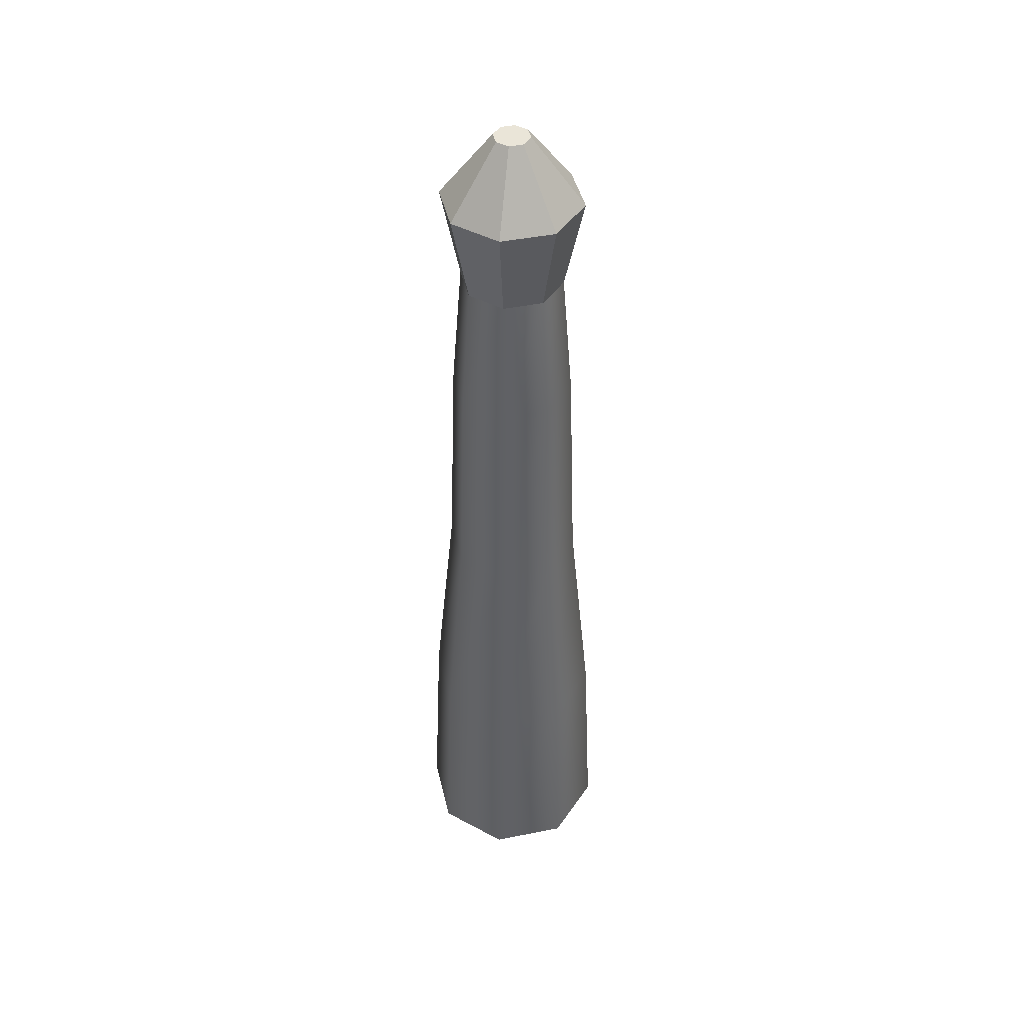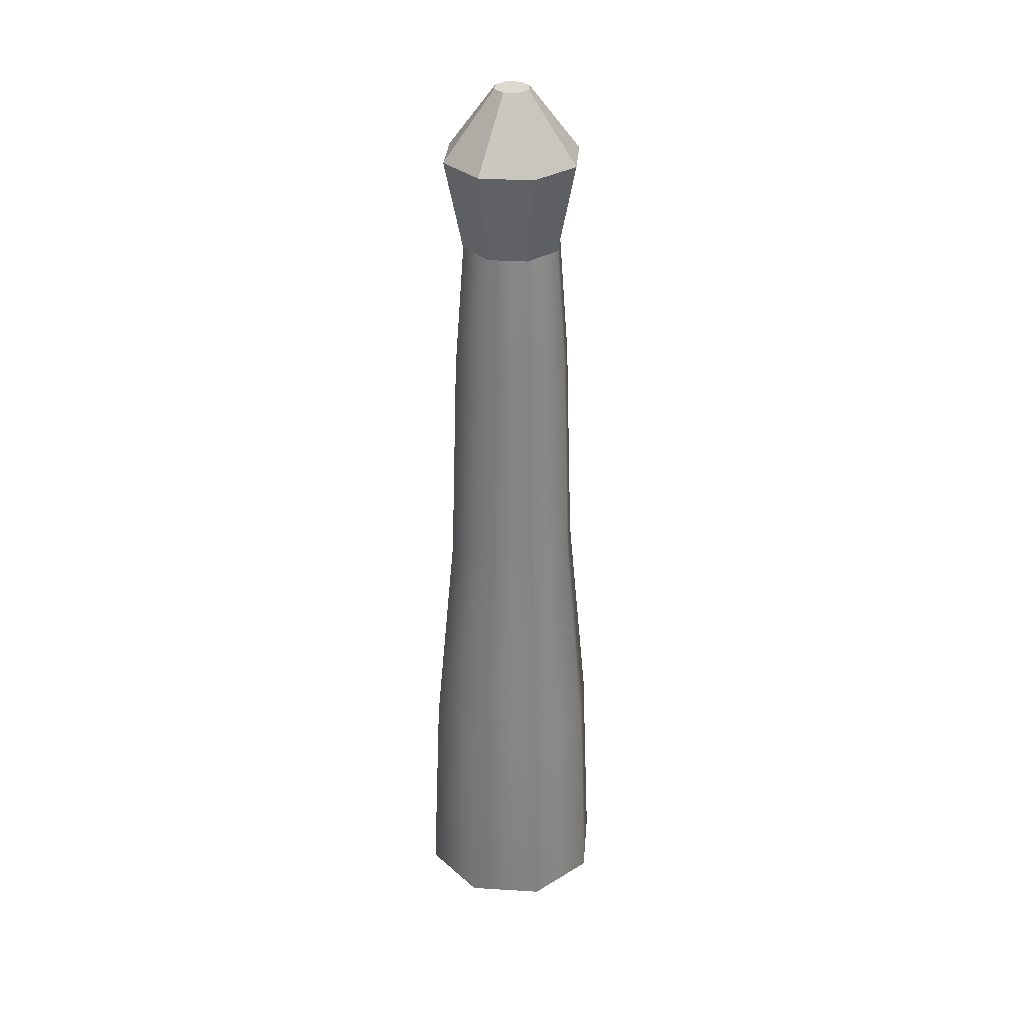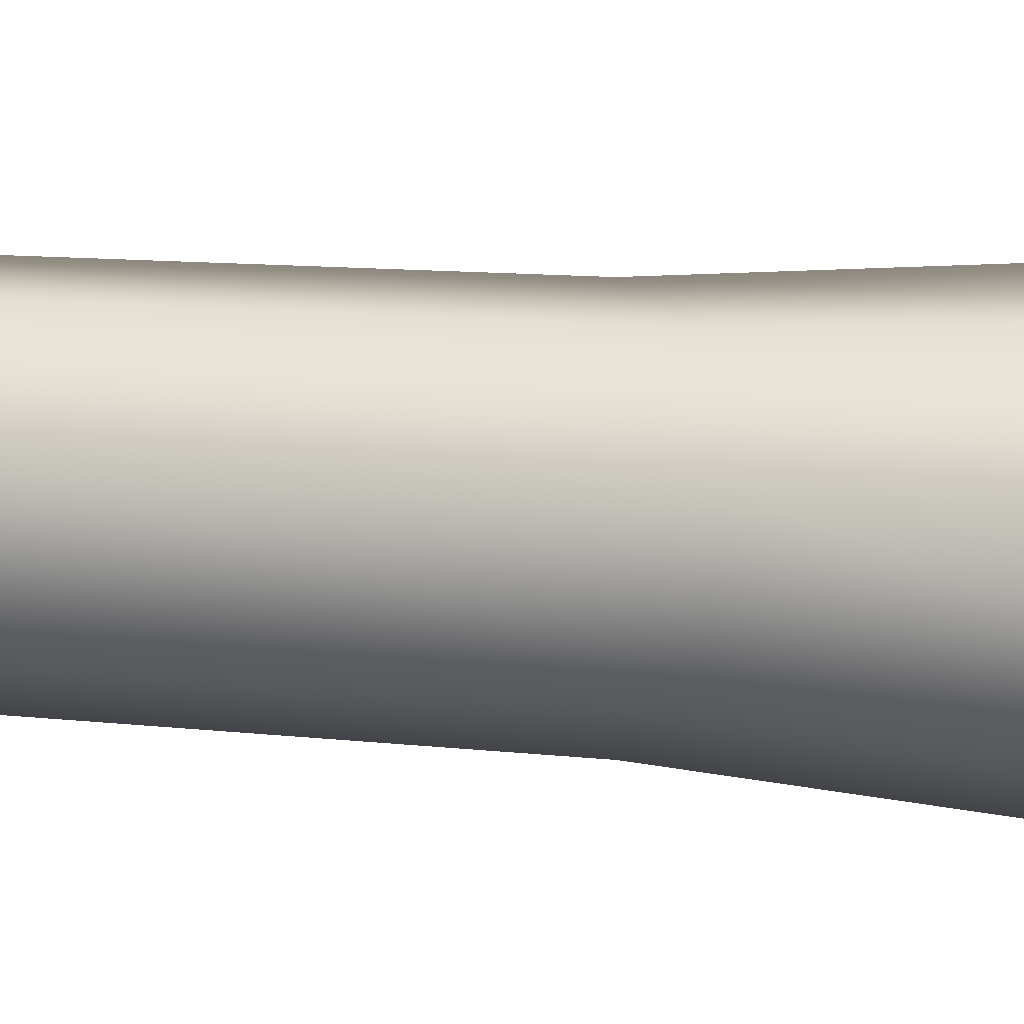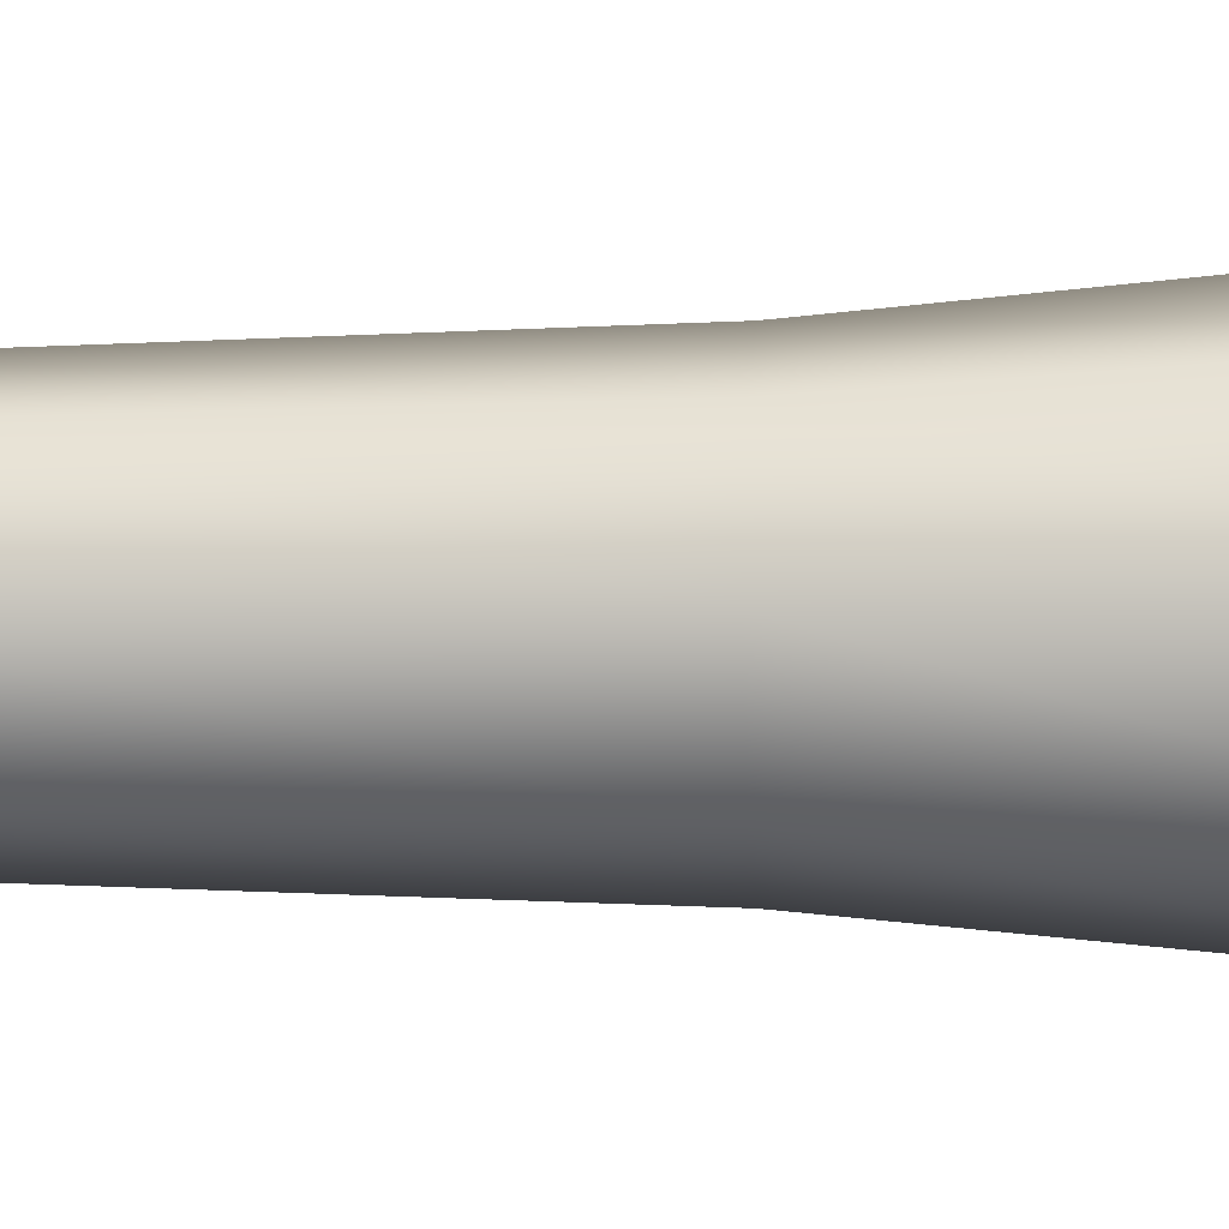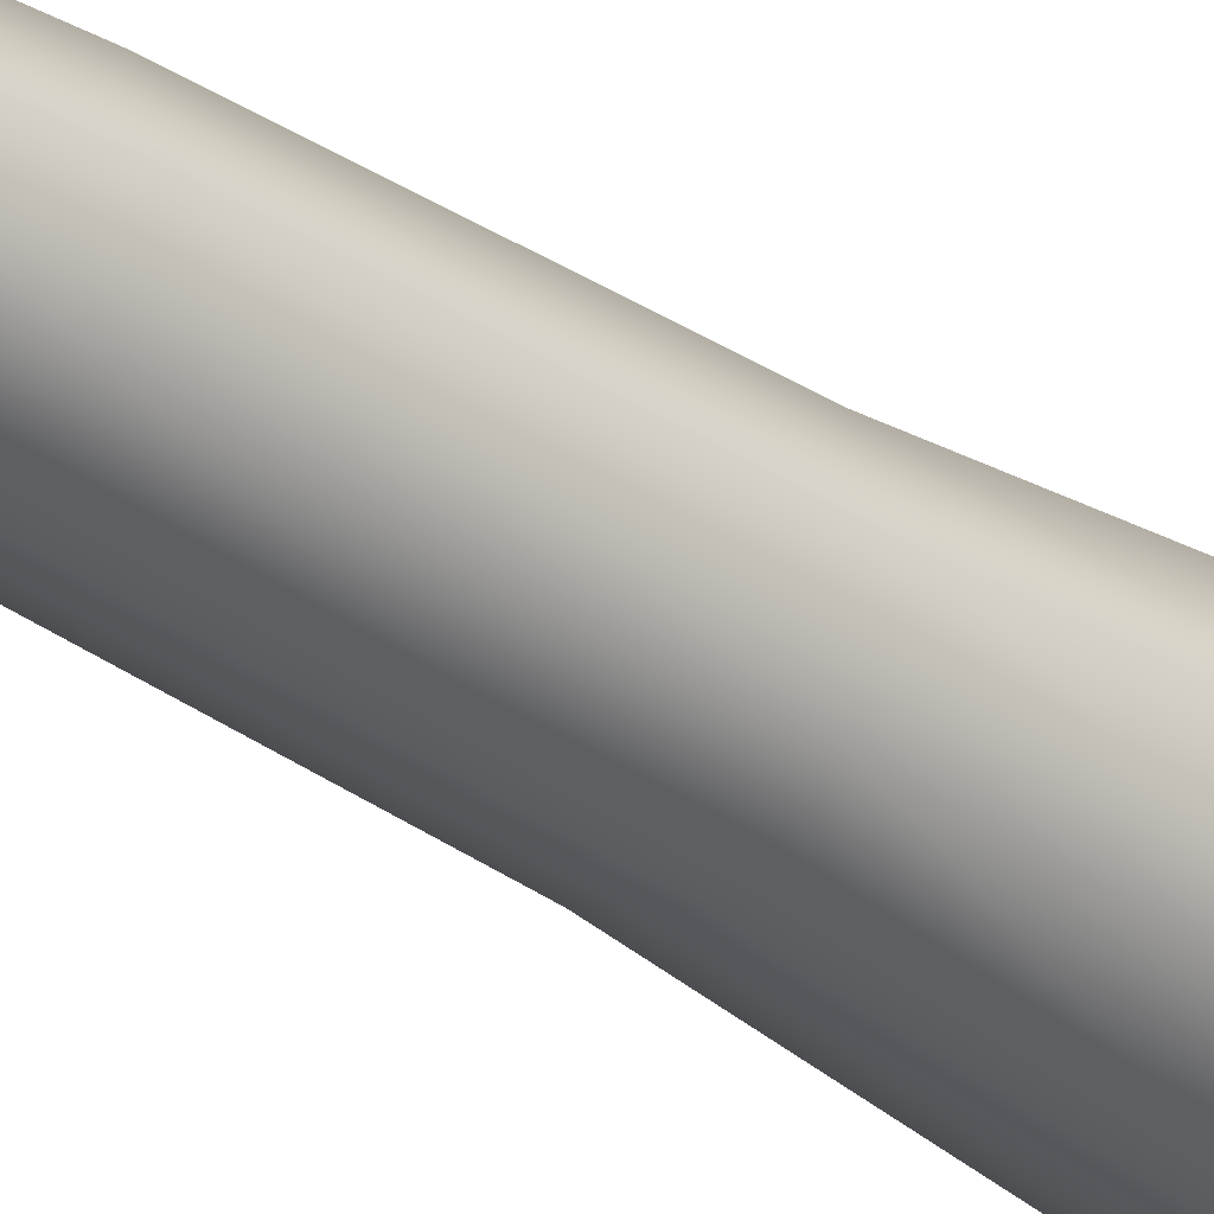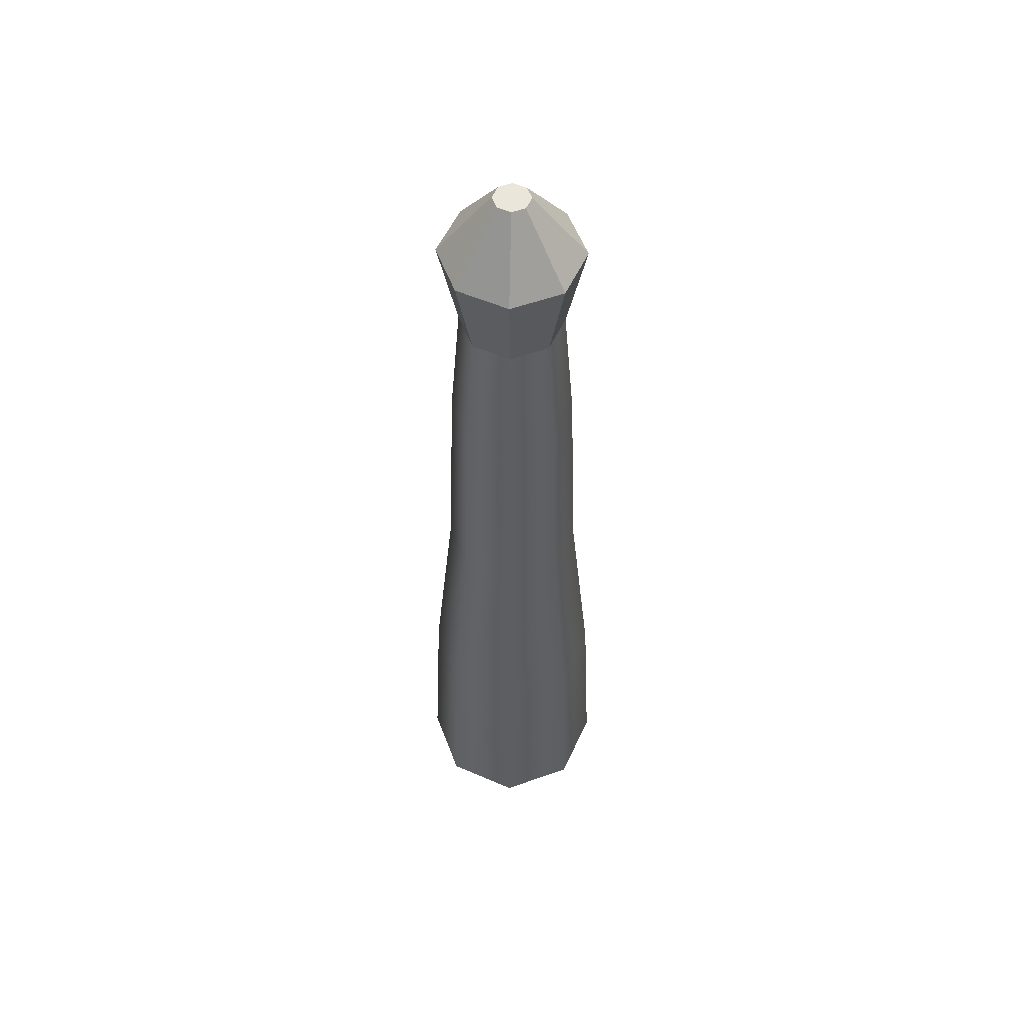
<metadata>
{"format":"obj","ext":"obj","renderer":"f3d","projection":"perspective","resolution":1024,"background":"white","views":[{"elev":44.5,"azim":-35.6,"up":"+Z"},{"elev":32.2,"azim":-62.6,"up":"+Z"},{"elev":-6.0,"azim":62.5,"up":"+Y"},{"elev":-1.1,"azim":93.8,"up":"+Y"},{"elev":-32.4,"azim":46.0,"up":"+Y"},{"elev":54.9,"azim":-88.0,"up":"+Z"}]}
</metadata>
<code>
g PalmTrunk_07
v 1.666e-08 -1.397 0
v -1.397 -1.222e-07 0
v -0.988 -0.988 0
v 1.397 0 0
v 0.988 -0.988 0
v -6.108e-08 1.397 0
v -0.988 0.988 0
v 0.988 0.988 0
v 1.265 0 3.156
v 0.6821 0.6821 6.312
v 0.8944 0.8944 3.156
v 0.9647 0 6.312
v 0.8944 -0.8944 3.156
v 0.6821 -0.6821 6.312
v 1.508e-08 -1.265 3.156
v 1.15e-08 -0.9647 6.312
v -4.217e-08 0.9647 6.312
v 0.8944 0.8944 3.156
v 0.6821 0.6821 6.312
v -5.529e-08 1.265 3.156
v -0.6821 0.6821 6.312
v -5.529e-08 1.265 3.156
v -4.217e-08 0.9647 6.312
v -0.8944 0.8944 3.156
v -0.9647 -8.434e-08 6.312
v -1.265 -1.106e-07 3.156
v -0.6821 -0.6821 6.312
v -0.8944 -0.8944 3.156
v 1.15e-08 -0.9647 6.312
v 1.508e-08 -1.265 3.156
v 0.862 0 9.469
v 0.5096 0.5096 11.31
v 0.6095 0.6095 9.469
v 0.7207 0 11.31
v 0.6095 -0.6095 9.469
v 0.5096 -0.5096 11.31
v 1.028e-08 -0.862 9.469
v 8.594e-09 -0.7207 11.31
v 0.9647 0 6.312
v 0.6095 0.6095 9.469
v 0.6821 0.6821 6.312
v 0.862 0 9.469
v 0.6821 -0.6821 6.312
v 0.6095 -0.6095 9.469
v 1.15e-08 -0.9647 6.312
v 1.028e-08 -0.862 9.469
v 1.397 0 0
v 0.8944 0.8944 3.156
v 0.988 0.988 0
v 1.265 0 3.156
v 0.988 -0.988 0
v 0.8944 -0.8944 3.156
v 1.666e-08 -1.397 0
v 1.508e-08 -1.265 3.156
v -3.15e-08 0.7207 11.31
v 0.6095 0.6095 9.469
v 0.5096 0.5096 11.31
v -3.768e-08 0.862 9.469
v -3.768e-08 0.862 9.469
v 0.6821 0.6821 6.312
v 0.6095 0.6095 9.469
v -4.217e-08 0.9647 6.312
v 0.988 0.988 0
v -5.529e-08 1.265 3.156
v -6.108e-08 1.397 0
v 0.8944 0.8944 3.156
v -0.5096 0.5096 11.31
v -3.768e-08 0.862 9.469
v -3.15e-08 0.7207 11.31
v -0.6095 0.6095 9.469
v -0.7207 -6.3e-08 11.31
v -0.862 -7.536e-08 9.469
v -0.5096 -0.5096 11.31
v -0.6095 -0.6095 9.469
v 8.594e-09 -0.7207 11.31
v 1.028e-08 -0.862 9.469
v -0.6095 0.6095 9.469
v -4.217e-08 0.9647 6.312
v -3.768e-08 0.862 9.469
v -0.6821 0.6821 6.312
v -0.862 -7.536e-08 9.469
v -0.9647 -8.434e-08 6.312
v -0.6095 -0.6095 9.469
v -0.6821 -0.6821 6.312
v 1.028e-08 -0.862 9.469
v 1.15e-08 -0.9647 6.312
v -0.8944 0.8944 3.156
v -6.108e-08 1.397 0
v -5.529e-08 1.265 3.156
v -0.988 0.988 0
v -1.265 -1.106e-07 3.156
v -1.397 -1.222e-07 0
v -0.8944 -0.8944 3.156
v -0.988 -0.988 0
v 1.508e-08 -1.265 3.156
v 1.666e-08 -1.397 0
v 0.7207 0 11.31
v 0.697 0.697 12.6
v 0.5096 0.5096 11.31
v 0.9857 0 12.6
v 0.5096 0.5096 11.31
v -4.308e-08 0.9857 12.6
v -3.15e-08 0.7207 11.31
v 0.697 0.697 12.6
v -3.15e-08 0.7207 11.31
v -0.697 0.697 12.6
v -0.5096 0.5096 11.31
v -4.308e-08 0.9857 12.6
v -0.5096 0.5096 11.31
v -0.9857 -8.617e-08 12.6
v -0.7207 -6.3e-08 11.31
v -0.697 0.697 12.6
v -0.7207 -6.3e-08 11.31
v -0.697 -0.697 12.6
v -0.5096 -0.5096 11.31
v -0.9857 -8.617e-08 12.6
v -0.5096 -0.5096 11.31
v 1.175e-08 -0.9857 12.6
v 8.594e-09 -0.7207 11.31
v -0.697 -0.697 12.6
v 8.594e-09 -0.7207 11.31
v 0.697 -0.697 12.6
v 0.5096 -0.5096 11.31
v 1.175e-08 -0.9857 12.6
v 0.5096 -0.5096 11.31
v 0.9857 0 12.6
v 0.7207 0 11.31
v 0.697 -0.697 12.6
v 0.9857 0 12.6
v 0.1788 0.1788 13.56
v 0.697 0.697 12.6
v 0.2528 0 13.56
v 0.697 0.697 12.6
v -1.105e-08 0.2528 13.56
v -4.308e-08 0.9857 12.6
v 0.1788 0.1788 13.56
v -4.308e-08 0.9857 12.6
v -0.1788 0.1788 13.56
v -0.697 0.697 12.6
v -1.105e-08 0.2528 13.56
v -0.697 0.697 12.6
v -0.2528 -2.21e-08 13.56
v -0.9857 -8.617e-08 12.6
v -0.1788 0.1788 13.56
v -0.9857 -8.617e-08 12.6
v -0.1788 -0.1788 13.56
v -0.697 -0.697 12.6
v -0.2528 -2.21e-08 13.56
v -0.697 -0.697 12.6
v 3.015e-09 -0.2528 13.56
v 1.175e-08 -0.9857 12.6
v -0.1788 -0.1788 13.56
v 1.175e-08 -0.9857 12.6
v 0.1788 -0.1788 13.56
v 0.697 -0.697 12.6
v 3.015e-09 -0.2528 13.56
v 0.697 -0.697 12.6
v 0.2528 0 13.56
v 0.9857 0 12.6
v 0.1788 -0.1788 13.56
v -1.105e-08 0.2528 13.56
v -0.2528 -2.21e-08 13.56
v -0.1788 0.1788 13.56
v 0.2528 0 13.56
v 0.1788 0.1788 13.56
v 3.015e-09 -0.2528 13.56
v -0.1788 -0.1788 13.56
v 0.1788 -0.1788 13.56
g PalmTrunk_07_0
f 3 2 1
f 2 4 1
f 1 4 5
f 6 4 2
f 7 6 2
f 8 4 6
f 11 10 9
f 12 9 10
f 9 12 13
f 14 13 12
f 13 14 15
f 16 15 14
f 19 18 17
f 20 17 18
f 23 22 21
f 24 21 22
f 21 24 25
f 26 25 24
f 25 26 27
f 28 27 26
f 27 28 29
f 30 29 28
f 33 32 31
f 34 31 32
f 31 34 35
f 36 35 34
f 35 36 37
f 38 37 36
f 41 40 39
f 42 39 40
f 39 42 43
f 44 43 42
f 43 44 45
f 46 45 44
f 49 48 47
f 50 47 48
f 47 50 51
f 52 51 50
f 51 52 53
f 54 53 52
f 57 56 55
f 58 55 56
f 61 60 59
f 62 59 60
f 65 64 63
f 66 63 64
f 69 68 67
f 70 67 68
f 67 70 71
f 72 71 70
f 71 72 73
f 74 73 72
f 73 74 75
f 76 75 74
f 79 78 77
f 80 77 78
f 77 80 81
f 82 81 80
f 81 82 83
f 84 83 82
f 83 84 85
f 86 85 84
f 89 88 87
f 90 87 88
f 87 90 91
f 92 91 90
f 91 92 93
f 94 93 92
f 93 94 95
f 96 95 94
f 99 98 97
f 100 97 98
f 103 102 101
f 104 101 102
f 107 106 105
f 108 105 106
f 111 110 109
f 112 109 110
f 115 114 113
f 116 113 114
f 119 118 117
f 120 117 118
f 123 122 121
f 124 121 122
f 127 126 125
f 128 125 126
f 131 130 129
f 132 129 130
f 135 134 133
f 136 133 134
f 139 138 137
f 140 137 138
f 143 142 141
f 144 141 142
f 147 146 145
f 148 145 146
f 151 150 149
f 152 149 150
f 155 154 153
f 156 153 154
f 159 158 157
f 160 157 158
f 163 162 161
f 162 164 161
f 161 164 165
f 166 164 162
f 167 166 162
f 168 164 166

</code>
